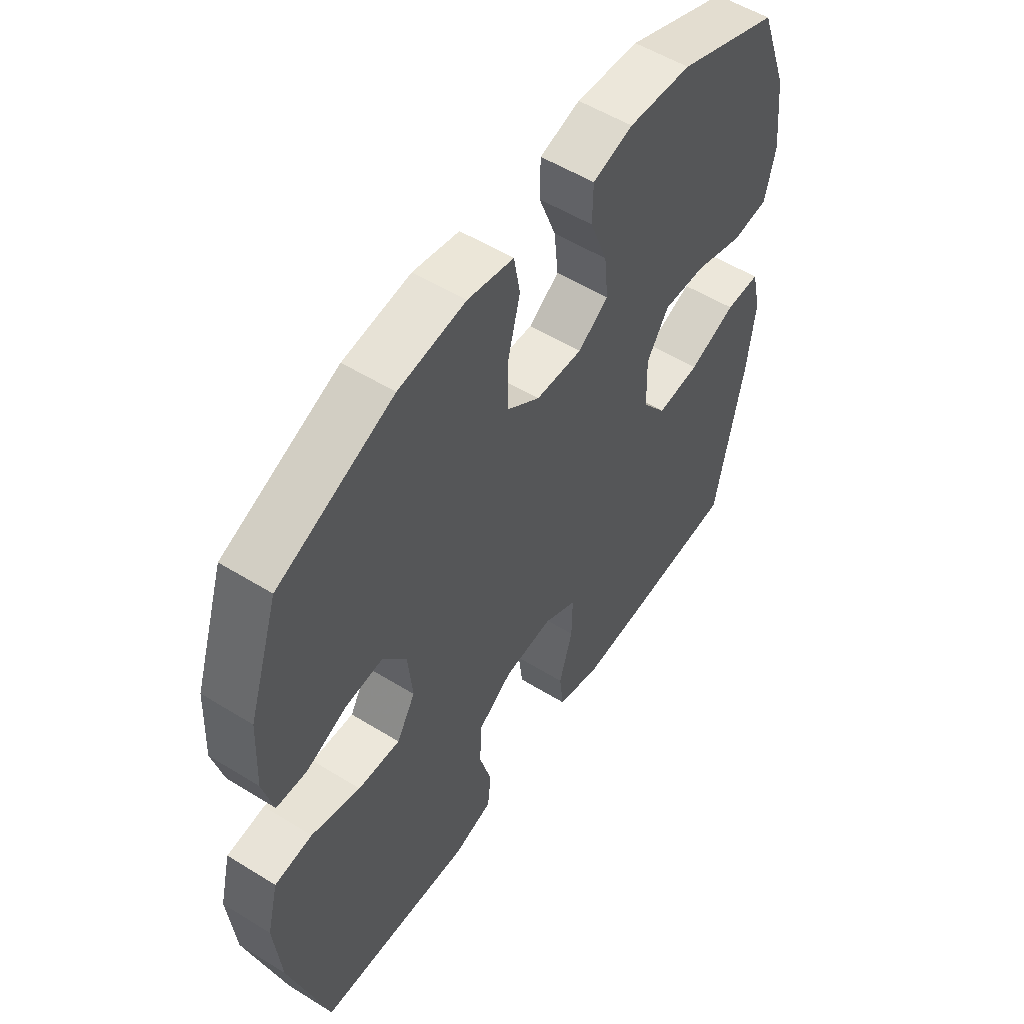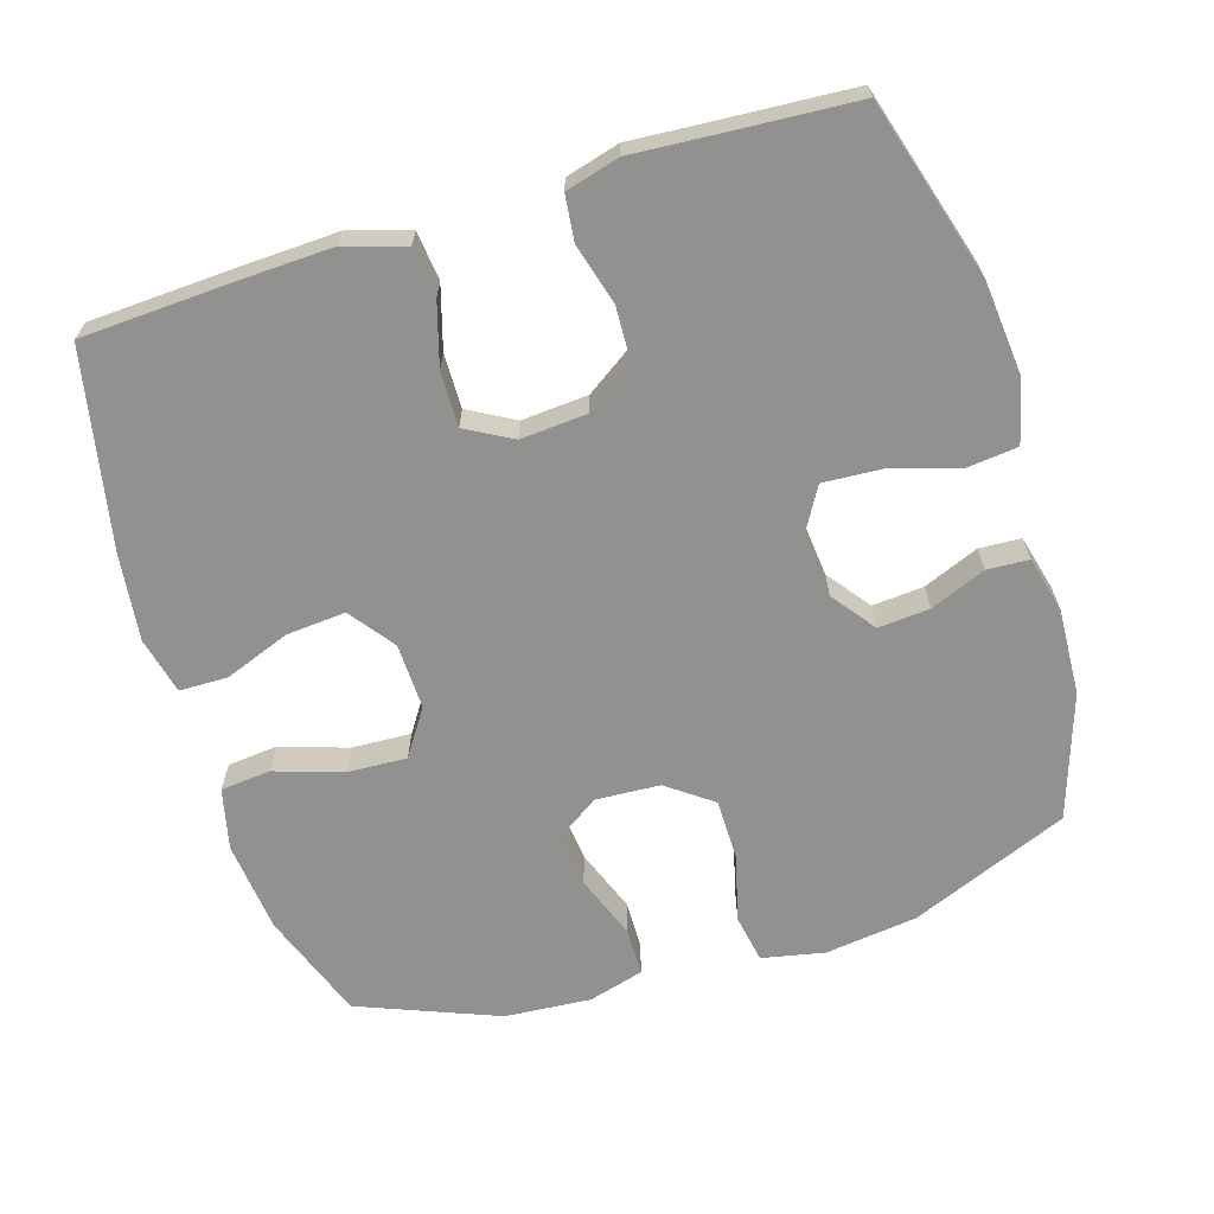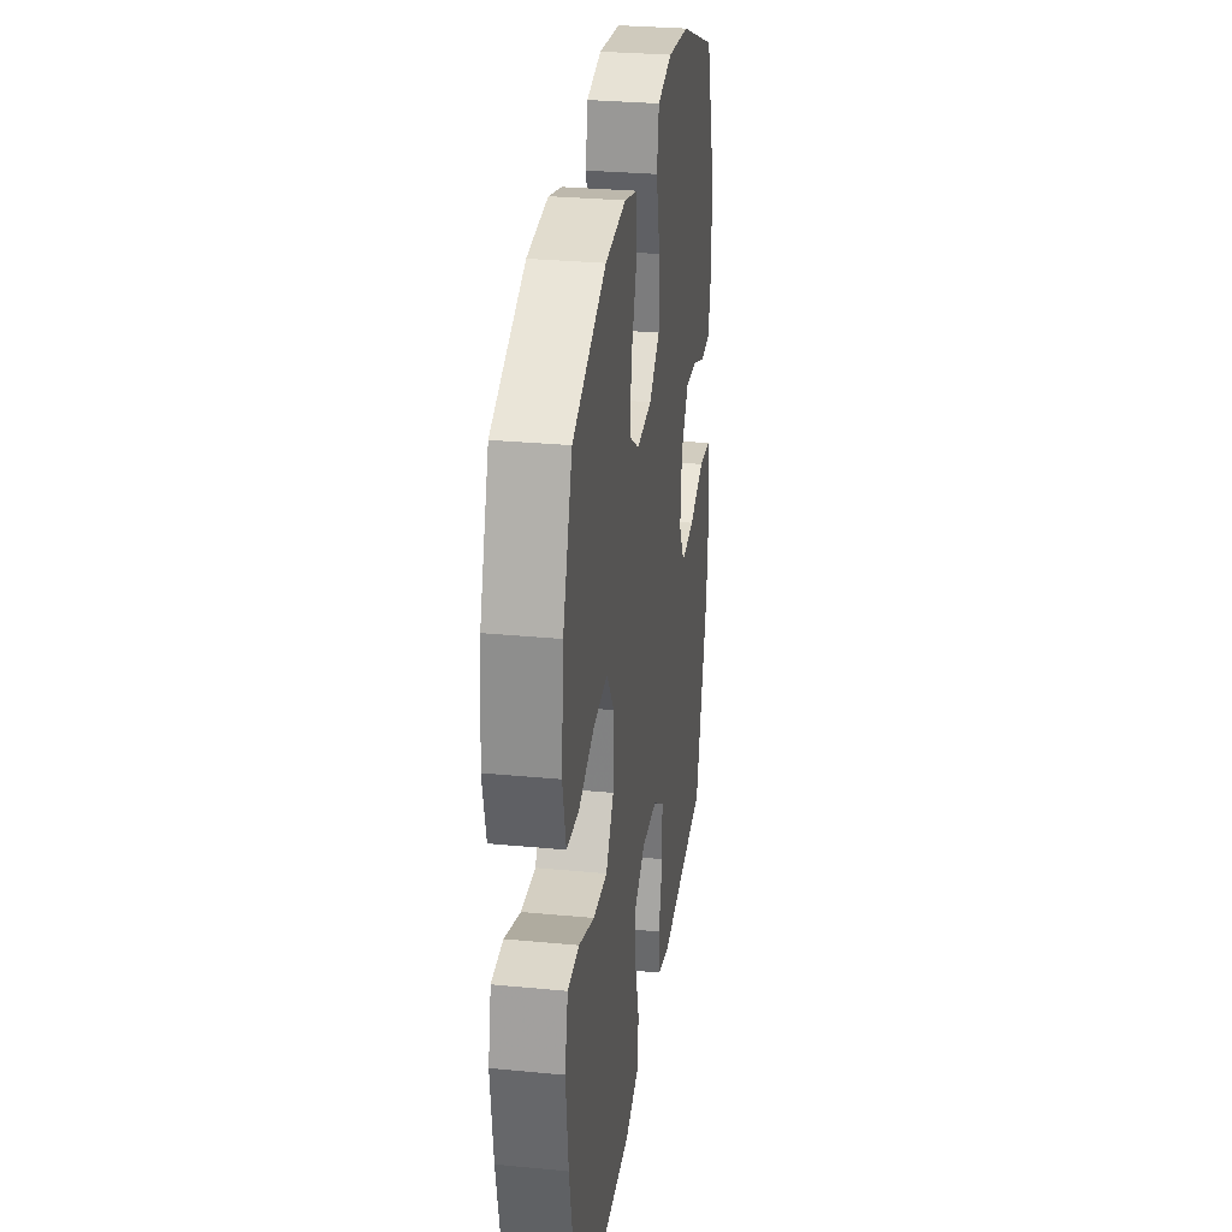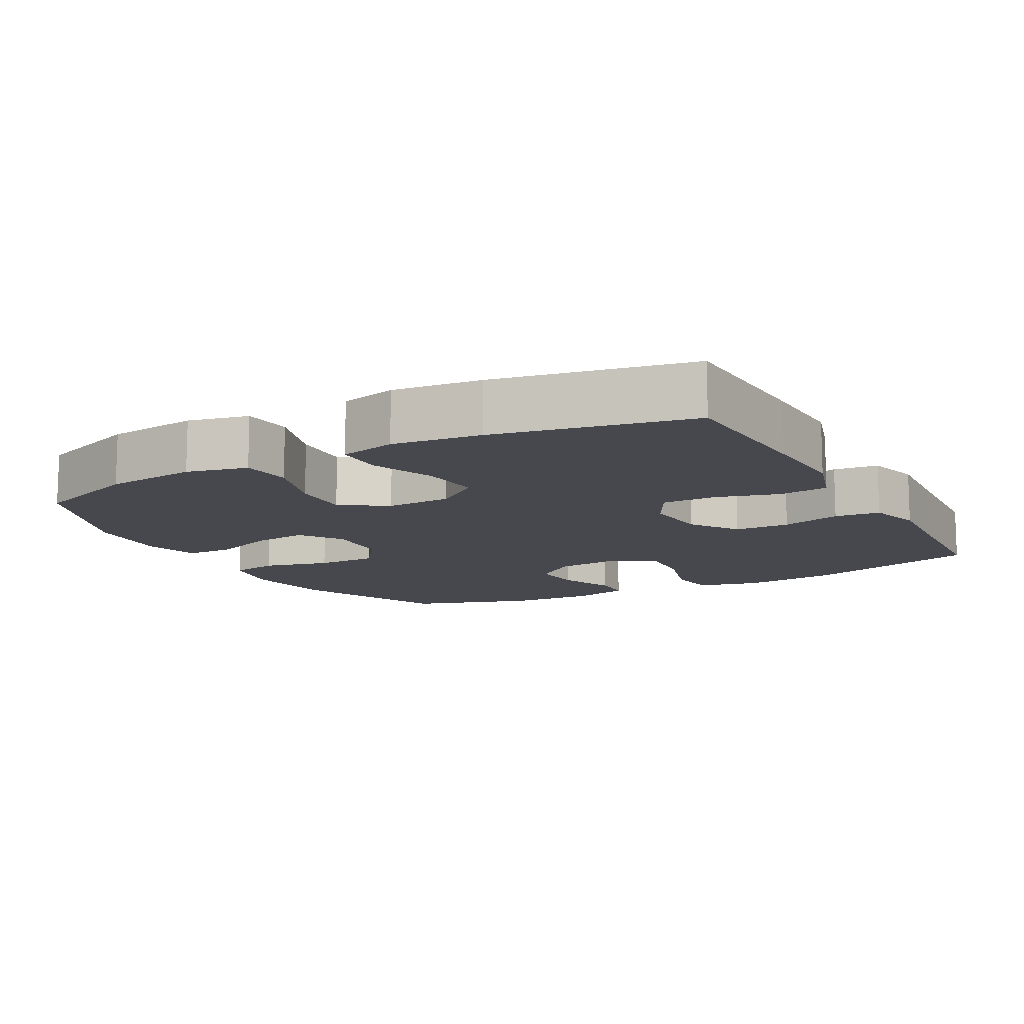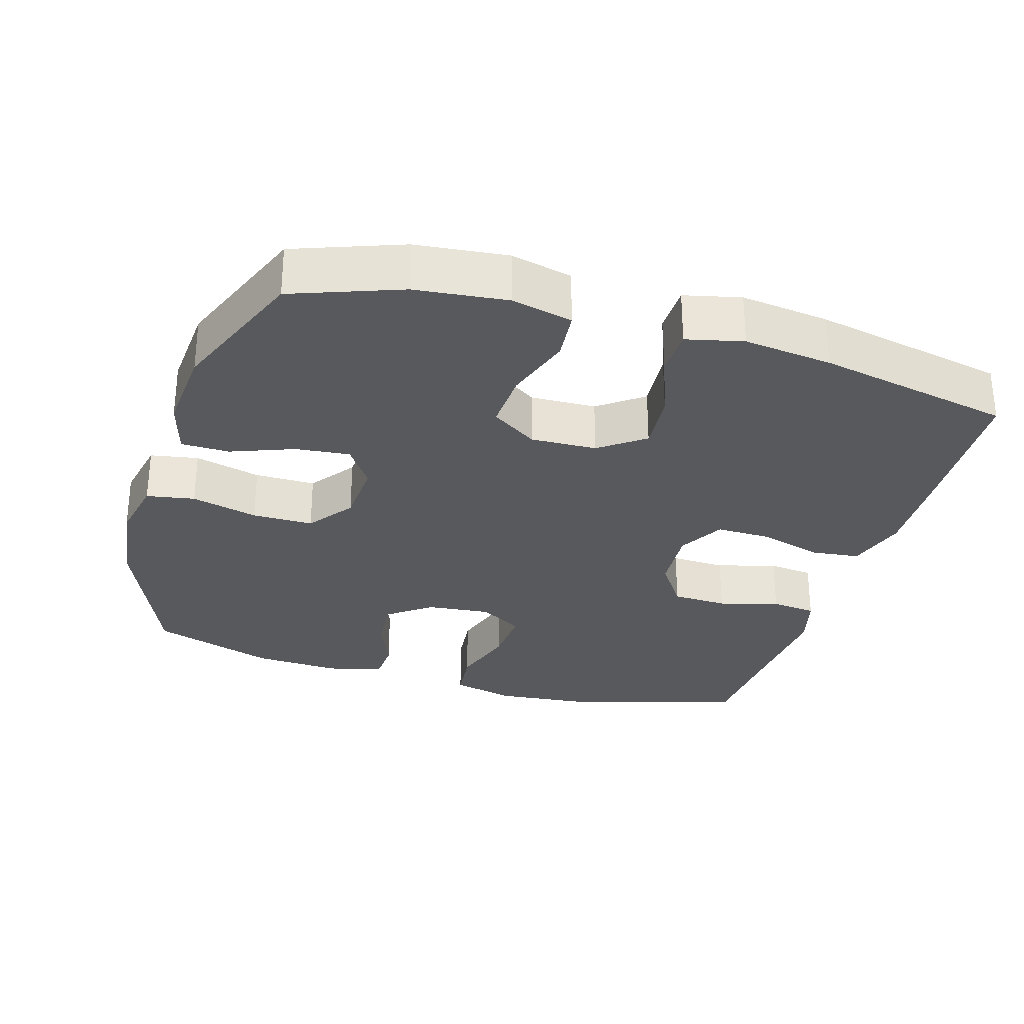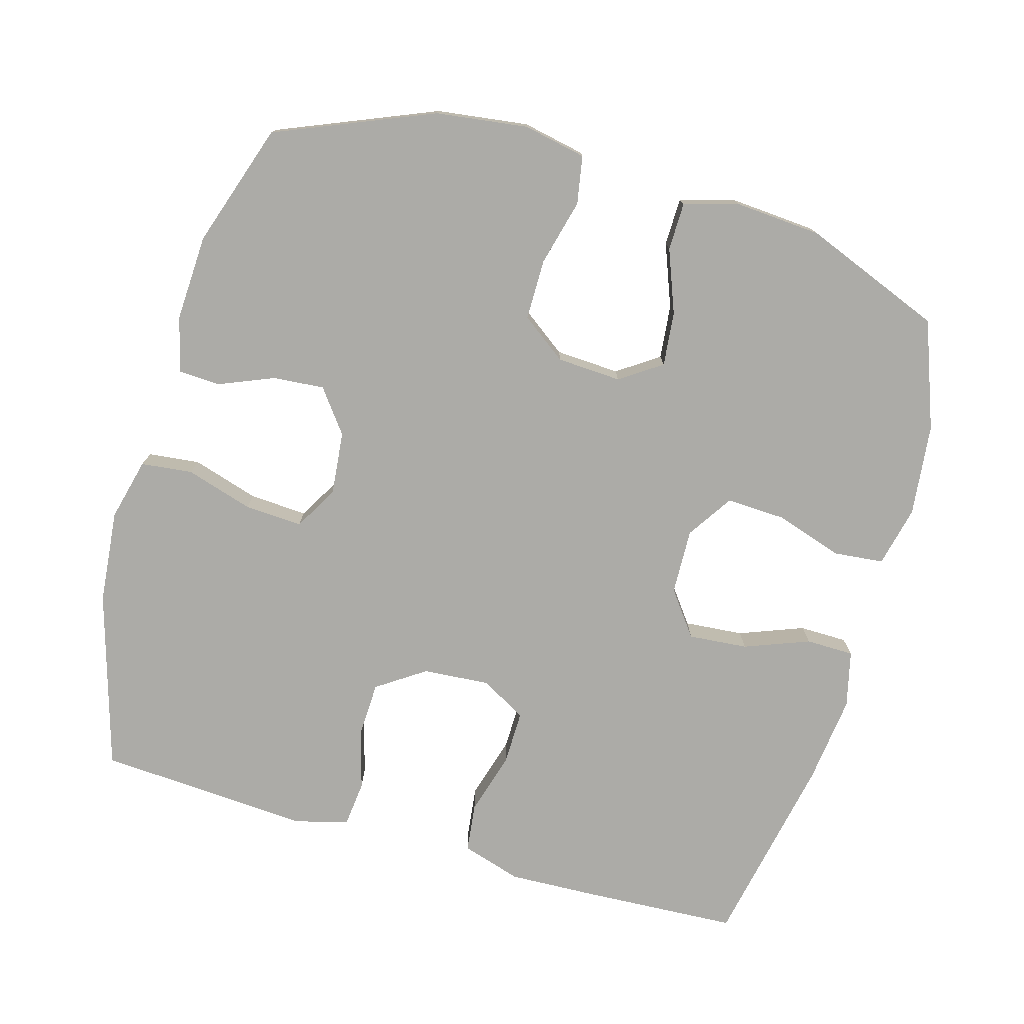
<metadata>
{"format":"obj","ext":"obj","renderer":"f3d","projection":"perspective","resolution":1024,"background":"white","views":[{"elev":54.2,"azim":-56.7,"up":"+Z"},{"elev":-65.9,"azim":-162.9,"up":"+Y"},{"elev":30.0,"azim":98.0,"up":"+Z"},{"elev":-11.9,"azim":118.8,"up":"+Y"},{"elev":-29.5,"azim":73.3,"up":"+Y"},{"elev":-76.3,"azim":-15.9,"up":"+Y"}]}
</metadata>
<code>
v 0.5 0.07 -0.5
v 0.284 0.07 -0.511
v 0.156 0.07 -0.516
v 0.071 0.07 -0.49
v 0.063 0.07 -0.421
v 0.089 0.07 -0.332
v 0.09 0.07 -0.255
v 0.025 0.07 -0.219
v -0.069 0.07 -0.226
v -0.137 0.07 -0.272
v -0.14 0.07 -0.35
v -0.116 0.07 -0.435
v -0.123 0.07 -0.499
v -0.199 0.07 -0.52
v -0.314 0.07 -0.512
v -0.5 0.07 -0.5
v -0.574 0.07 -0.249
v -0.587 0.07 -0.116
v -0.565 0.07 -0.028
v -0.492 0.07 -0.02
v -0.397 0.07 -0.049
v -0.315 0.07 -0.054
v -0.279 0.07 0.008
v -0.288 0.07 0.098
v -0.334 0.07 0.159
v -0.407 0.07 0.153
v -0.485 0.07 0.121
v -0.544 0.07 0.124
v -0.564 0.07 0.203
v -0.558 0.07 0.325
v -0.5 0.07 0.5
v -0.277 0.07 0.592
v -0.147 0.07 0.609
v -0.058 0.07 0.591
v -0.046 0.07 0.523
v -0.07 0.07 0.429
v -0.07 0.07 0.343
v -0.006 0.07 0.296
v 0.085 0.07 0.291
v 0.144 0.07 0.331
v 0.136 0.07 0.408
v 0.102 0.07 0.497
v 0.103 0.07 0.565
v 0.181 0.07 0.587
v 0.303 0.07 0.578
v 0.5 0.07 0.5
v 0.556 0.07 0.348
v 0.57 0.07 0.218
v 0.55 0.07 0.132
v 0.479 0.07 0.125
v 0.384 0.07 0.156
v 0.3 0.07 0.16
v 0.257 0.07 0.095
v 0.26 0.07 0.002
v 0.307 0.07 -0.061
v 0.391 0.07 -0.054
v 0.483 0.07 -0.019
v 0.551 0.07 -0.02
v 0.57 0.07 -0.1
v 0.555 0.07 -0.225
v 0.5 0 -0.5
v 0.284 0 -0.511
v 0.156 0 -0.516
v 0.071 0 -0.49
v 0.063 0 -0.421
v 0.089 0 -0.332
v 0.09 0 -0.255
v 0.025 0 -0.219
v -0.069 0 -0.226
v -0.137 0 -0.272
v -0.14 0 -0.35
v -0.116 0 -0.435
v -0.123 0 -0.499
v -0.199 0 -0.52
v -0.314 0 -0.512
v -0.5 0 -0.5
v -0.574 0 -0.249
v -0.587 0 -0.116
v -0.565 0 -0.028
v -0.492 0 -0.02
v -0.397 0 -0.049
v -0.315 0 -0.054
v -0.279 0 0.008
v -0.288 0 0.098
v -0.334 0 0.159
v -0.407 0 0.153
v -0.485 0 0.121
v -0.544 0 0.124
v -0.564 0 0.203
v -0.558 0 0.325
v -0.5 0 0.5
v -0.277 0 0.592
v -0.147 0 0.609
v -0.058 0 0.591
v -0.046 0 0.523
v -0.07 0 0.429
v -0.07 0 0.343
v -0.006 0 0.296
v 0.085 0 0.291
v 0.144 0 0.331
v 0.136 0 0.408
v 0.102 0 0.497
v 0.103 0 0.565
v 0.181 0 0.587
v 0.303 0 0.578
v 0.5 0 0.5
v 0.556 0 0.348
v 0.57 0 0.218
v 0.55 0 0.132
v 0.479 0 0.125
v 0.384 0 0.156
v 0.3 0 0.16
v 0.257 0 0.095
v 0.26 0 0.002
v 0.307 0 -0.061
v 0.391 0 -0.054
v 0.483 0 -0.019
v 0.551 0 -0.02
v 0.57 0 -0.1
v 0.555 0 -0.225
f 4 5 6
f 3 4 6
f 2 3 6
f 1 2 6
f 60 1 6
f 59 60 6
f 58 59 6
f 57 58 6
f 56 57 6
f 55 56 6 7
f 54 55 7 8
f 53 54 8 9
f 52 53 9 10
f 49 50 51
f 48 49 51
f 47 48 51
f 46 47 51
f 45 46 51
f 44 45 51
f 43 44 51
f 42 43 51
f 41 42 51
f 40 41 51 52
f 39 40 52 10
f 34 35 36
f 33 34 36
f 32 33 36
f 31 32 36
f 30 31 36
f 29 30 36
f 28 29 36
f 27 28 36
f 26 27 36
f 25 26 36 37
f 24 25 37 38
f 19 20 21
f 18 19 21
f 17 18 21
f 16 17 21
f 15 16 21
f 15 21 22
f 14 15 22
f 13 14 22
f 12 13 22
f 11 12 22
f 10 11 22 23
f 24 38 39
f 23 24 39
f 10 23 39
f 66 65 64
f 66 64 63
f 66 63 62
f 66 62 61
f 66 61 120
f 66 120 119
f 66 119 118
f 66 118 117
f 66 117 116
f 67 66 116 115
f 68 67 115 114
f 69 68 114 113
f 70 69 113 112
f 111 110 109
f 111 109 108
f 111 108 107
f 111 107 106
f 111 106 105
f 111 105 104
f 111 104 103
f 111 103 102
f 111 102 101
f 112 111 101 100
f 70 112 100 99
f 96 95 94
f 96 94 93
f 96 93 92
f 96 92 91
f 96 91 90
f 96 90 89
f 96 89 88
f 96 88 87
f 96 87 86
f 97 96 86 85
f 98 97 85 84
f 81 80 79
f 81 79 78
f 81 78 77
f 81 77 76
f 81 76 75
f 82 81 75
f 82 75 74
f 82 74 73
f 82 73 72
f 82 72 71
f 83 82 71 70
f 99 98 84
f 99 84 83
f 99 83 70
f 1 61 62 2
f 2 62 63 3
f 3 63 64 4
f 4 64 65 5
f 5 65 66 6
f 6 66 67 7
f 7 67 68 8
f 8 68 69 9
f 9 69 70 10
f 10 70 71 11
f 11 71 72 12
f 12 72 73 13
f 13 73 74 14
f 14 74 75 15
f 15 75 76 16
f 16 76 77 17
f 17 77 78 18
f 18 78 79 19
f 19 79 80 20
f 20 80 81 21
f 21 81 82 22
f 22 82 83 23
f 23 83 84 24
f 24 84 85 25
f 25 85 86 26
f 26 86 87 27
f 27 87 88 28
f 28 88 89 29
f 29 89 90 30
f 30 90 91 31
f 31 91 92 32
f 32 92 93 33
f 33 93 94 34
f 34 94 95 35
f 35 95 96 36
f 36 96 97 37
f 37 97 98 38
f 38 98 99 39
f 39 99 100 40
f 40 100 101 41
f 41 101 102 42
f 42 102 103 43
f 43 103 104 44
f 44 104 105 45
f 45 105 106 46
f 46 106 107 47
f 47 107 108 48
f 48 108 109 49
f 49 109 110 50
f 50 110 111 51
f 51 111 112 52
f 52 112 113 53
f 53 113 114 54
f 54 114 115 55
f 55 115 116 56
f 56 116 117 57
f 57 117 118 58
f 58 118 119 59
f 59 119 120 60
f 60 120 61 1

</code>
